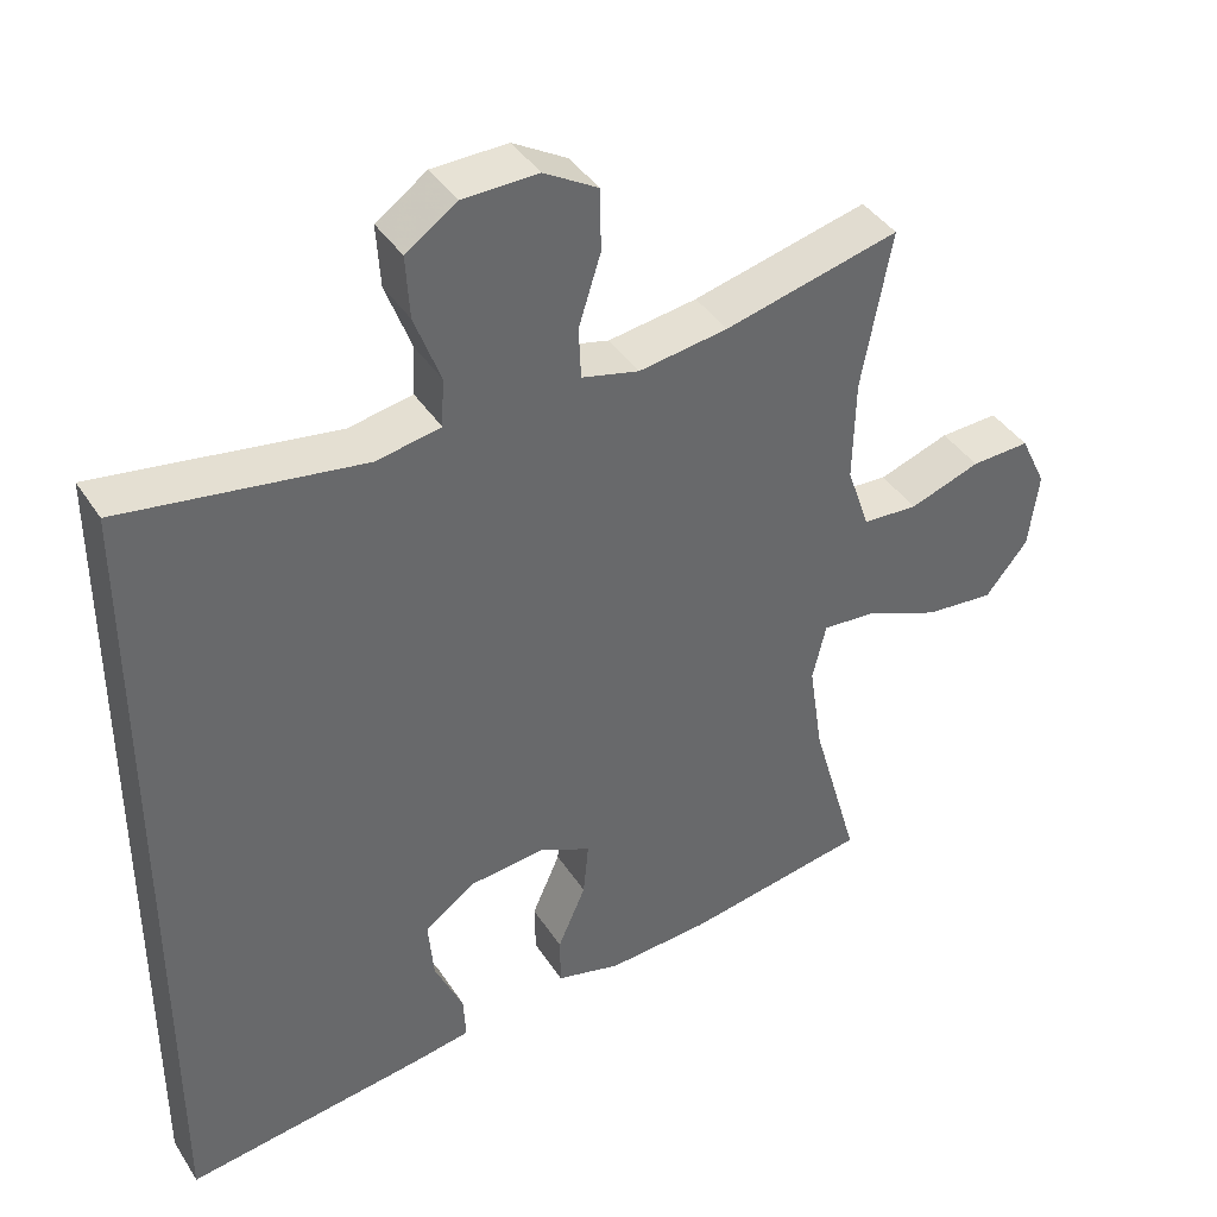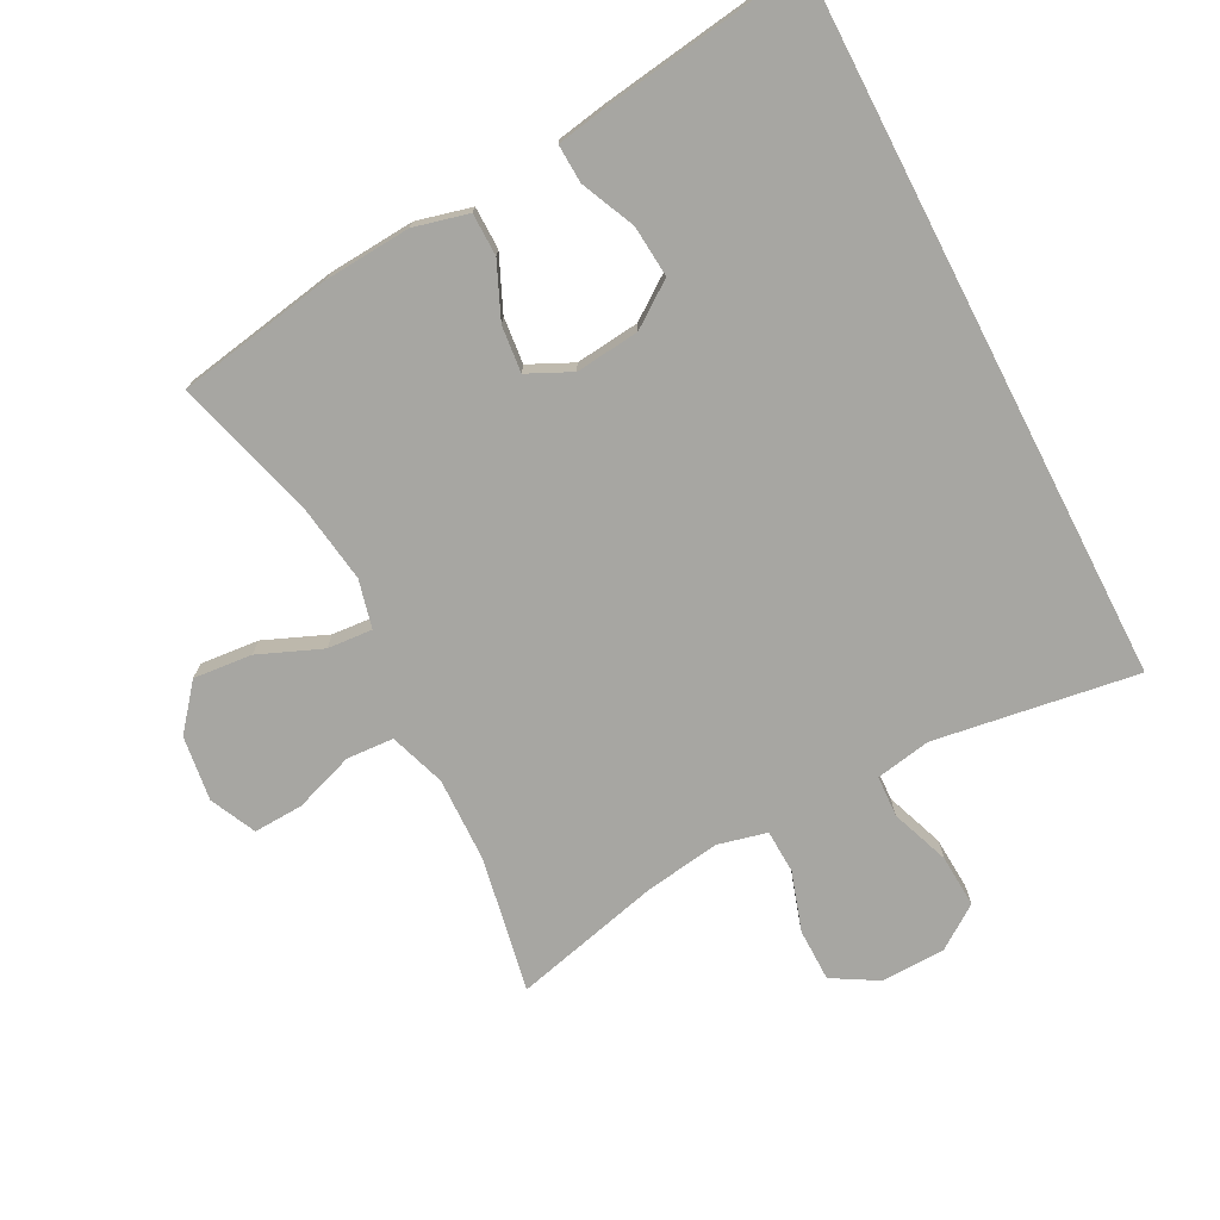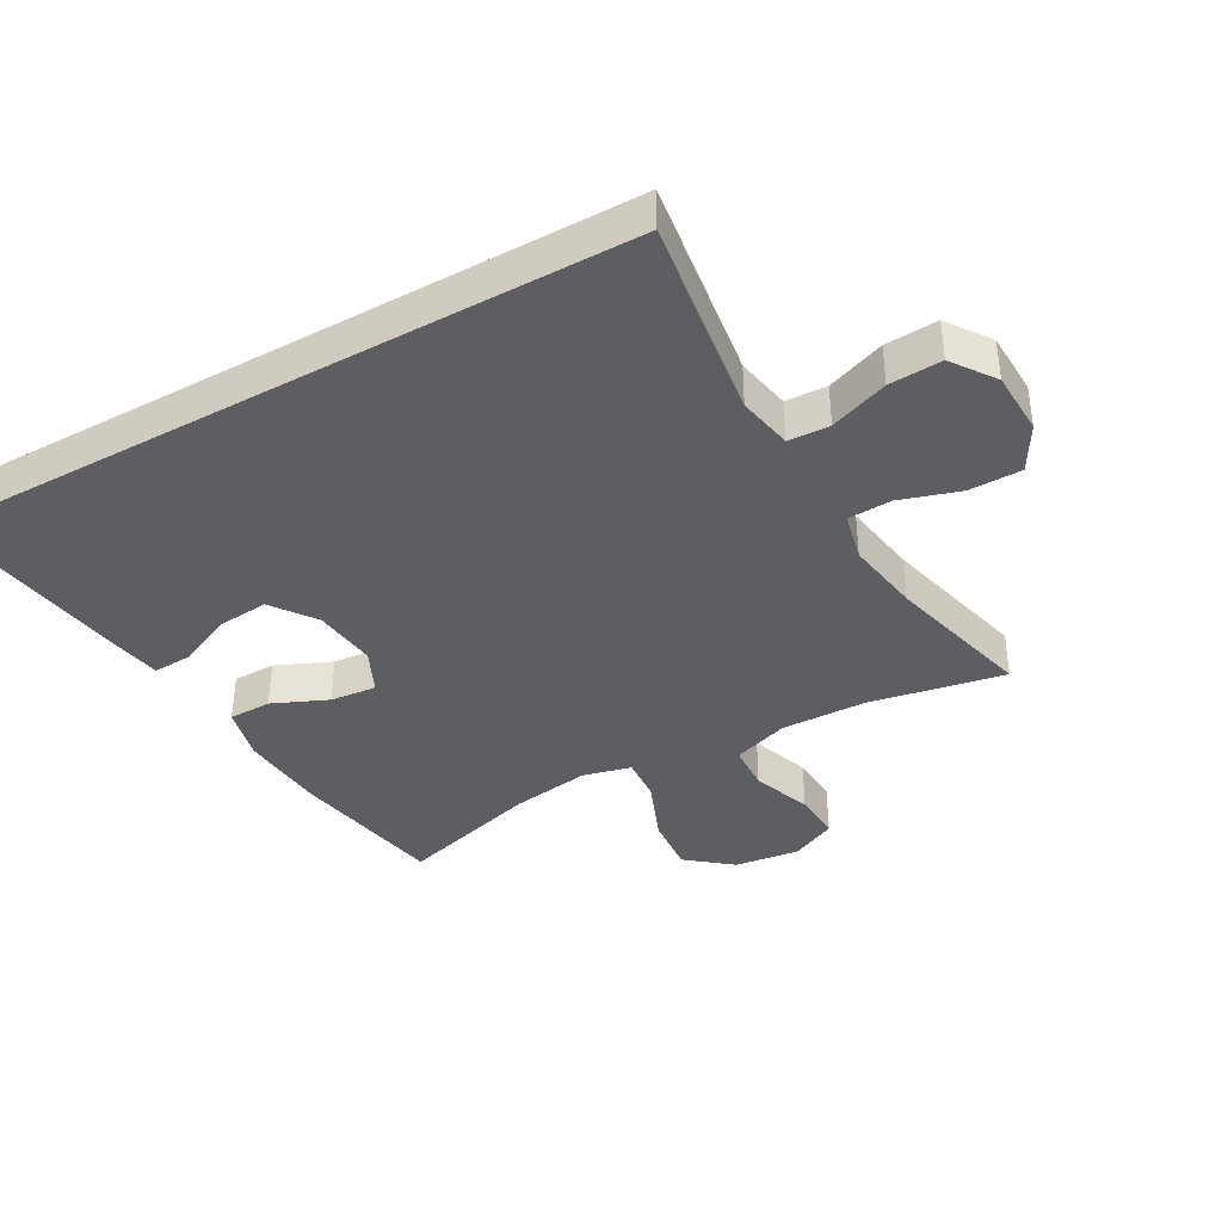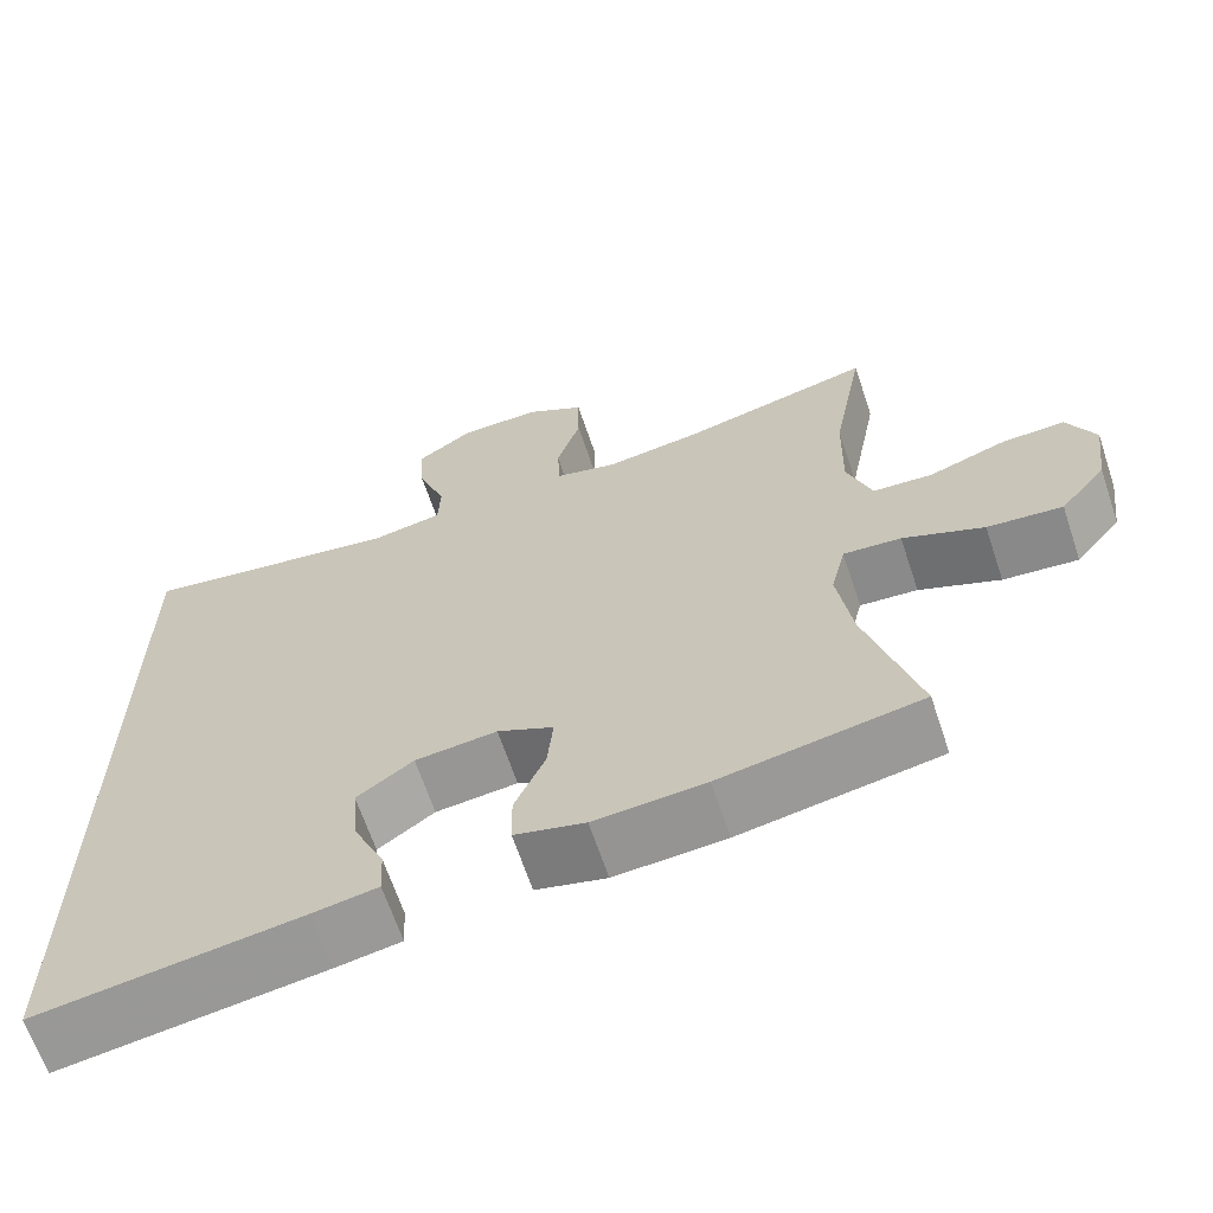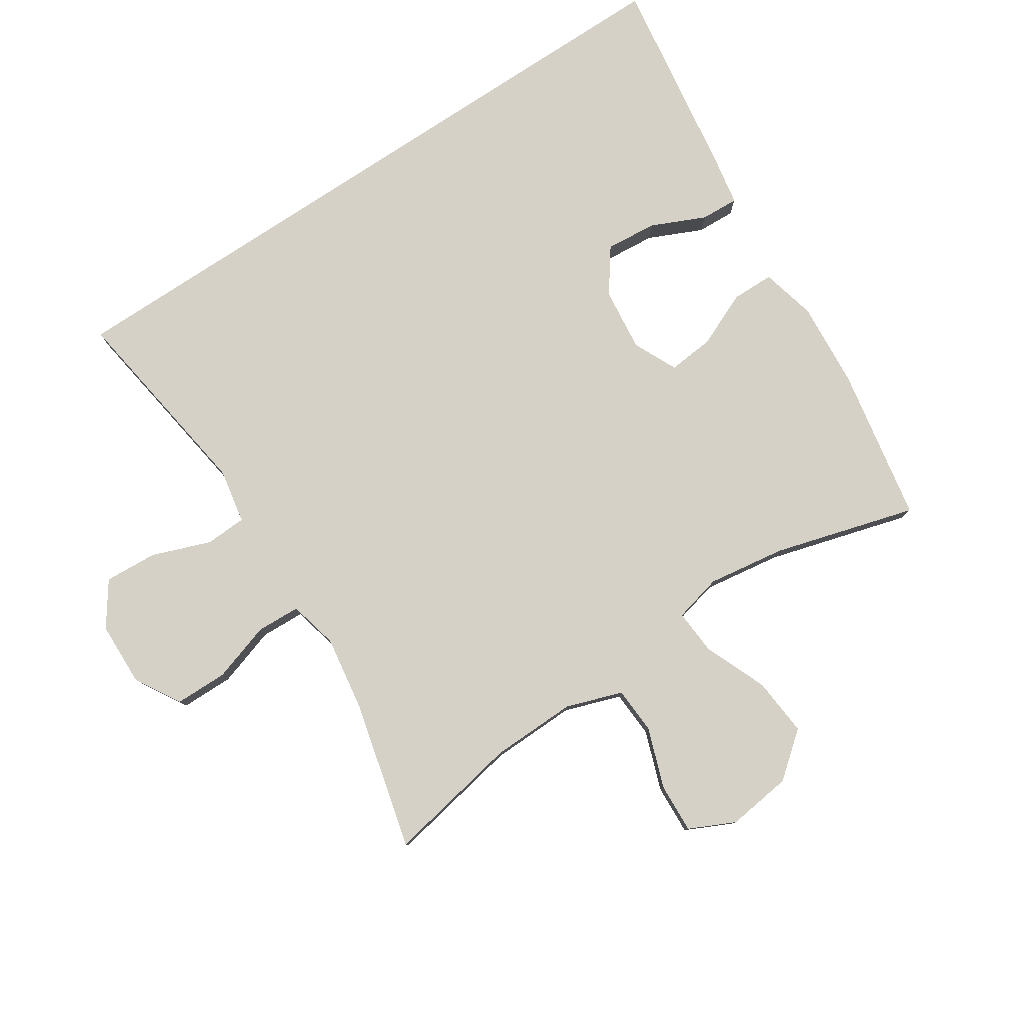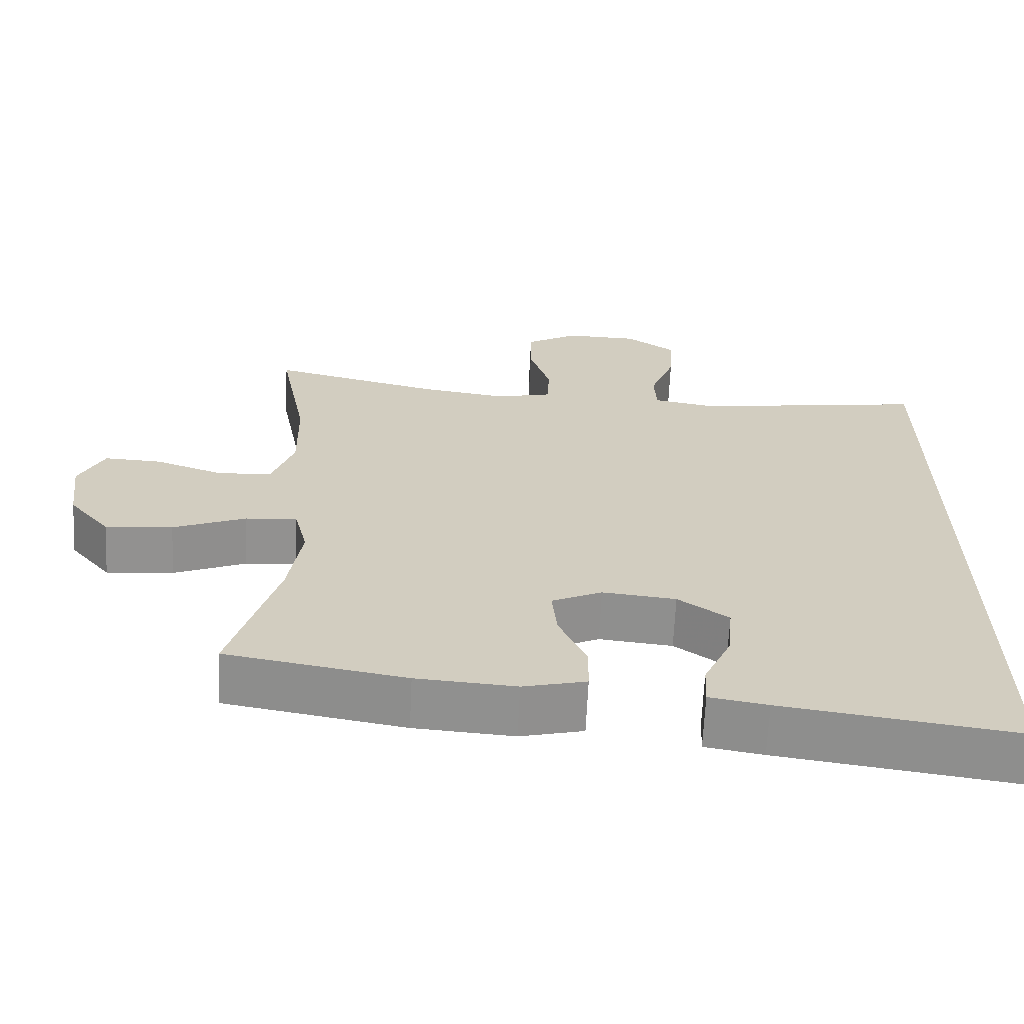
<metadata>
{"format":"obj","ext":"obj","renderer":"f3d","projection":"perspective","resolution":1024,"background":"white","views":[{"elev":40.3,"azim":-29.8,"up":"+Z"},{"elev":-74.0,"azim":-152.8,"up":"+Y"},{"elev":-38.8,"azim":-60.7,"up":"+Y"},{"elev":-65.4,"azim":18.5,"up":"+Z"},{"elev":79.7,"azim":56.6,"up":"+Y"},{"elev":-66.0,"azim":177.3,"up":"+Z"}]}
</metadata>
<code>
v 0.5 0.07 -0.5
v 0.258 0.07 -0.544
v 0.124 0.07 -0.554
v 0.039 0.07 -0.533
v 0.038 0.07 -0.467
v 0.075 0.07 -0.382
v 0.082 0.07 -0.31
v 0.014 0.07 -0.278
v -0.085 0.07 -0.289
v -0.153 0.07 -0.338
v -0.146 0.07 -0.418
v -0.108 0.07 -0.502
v -0.105 0.07 -0.561
v -0.183 0.07 -0.575
v -0.5 0.07 -0.622
v -0.5 0.07 0.468
v -0.315 0.07 0.441
v -0.184 0.07 0.422
v -0.099 0.07 0.438
v -0.096 0.07 0.502
v -0.13 0.07 0.593
v -0.135 0.07 0.675
v -0.068 0.07 0.722
v 0.031 0.07 0.725
v 0.102 0.07 0.684
v 0.103 0.07 0.602
v 0.074 0.07 0.51
v 0.077 0.07 0.442
v 0.153 0.07 0.424
v 0.27 0.07 0.442
v 0.5 0.07 0.5
v 0.461 0.07 0.291
v 0.458 0.07 0.158
v 0.488 0.07 0.071
v 0.561 0.07 0.067
v 0.654 0.07 0.1
v 0.731 0.07 0.104
v 0.765 0.07 0.033
v 0.752 0.07 -0.068
v 0.696 0.07 -0.137
v 0.605 0.07 -0.129
v 0.507 0.07 -0.089
v 0.437 0.07 -0.084
v 0.419 0.07 -0.159
v 0.437 0.07 -0.28
v 0.5 0 -0.5
v 0.258 0 -0.544
v 0.124 0 -0.554
v 0.039 0 -0.533
v 0.038 0 -0.467
v 0.075 0 -0.382
v 0.082 0 -0.31
v 0.014 0 -0.278
v -0.085 0 -0.289
v -0.153 0 -0.338
v -0.146 0 -0.418
v -0.108 0 -0.502
v -0.105 0 -0.561
v -0.183 0 -0.575
v -0.5 0 -0.622
v -0.5 0 0.468
v -0.315 0 0.441
v -0.184 0 0.422
v -0.099 0 0.438
v -0.096 0 0.502
v -0.13 0 0.593
v -0.135 0 0.675
v -0.068 0 0.722
v 0.031 0 0.725
v 0.102 0 0.684
v 0.103 0 0.602
v 0.074 0 0.51
v 0.077 0 0.442
v 0.153 0 0.424
v 0.27 0 0.442
v 0.5 0 0.5
v 0.461 0 0.291
v 0.458 0 0.158
v 0.488 0 0.071
v 0.561 0 0.067
v 0.654 0 0.1
v 0.731 0 0.104
v 0.765 0 0.033
v 0.752 0 -0.068
v 0.696 0 -0.137
v 0.605 0 -0.129
v 0.507 0 -0.089
v 0.437 0 -0.084
v 0.419 0 -0.159
v 0.437 0 -0.28
f 40 41 42
f 39 40 42
f 38 39 42
f 37 38 42
f 36 37 42
f 35 36 42
f 34 35 42 43
f 33 34 43
f 32 33 43 44
f 30 31 32
f 29 30 32 44
f 25 26 27
f 24 25 27
f 23 24 27
f 22 23 27
f 21 22 27
f 20 21 27
f 19 20 27 28
f 29 44 45
f 28 29 45
f 19 28 45
f 18 19 45
f 13 14 15
f 12 13 15
f 11 12 15
f 15 16 17
f 11 15 17
f 10 11 17
f 4 5 6
f 3 4 6
f 2 3 6
f 1 2 6
f 45 1 6
f 45 6 7
f 18 45 7 8
f 9 10 17 18
f 8 9 18
f 87 86 85
f 87 85 84
f 87 84 83
f 87 83 82
f 87 82 81
f 87 81 80
f 88 87 80 79
f 88 79 78
f 89 88 78 77
f 77 76 75
f 89 77 75 74
f 72 71 70
f 72 70 69
f 72 69 68
f 72 68 67
f 72 67 66
f 72 66 65
f 73 72 65 64
f 90 89 74
f 90 74 73
f 90 73 64
f 90 64 63
f 60 59 58
f 60 58 57
f 60 57 56
f 62 61 60
f 62 60 56
f 62 56 55
f 51 50 49
f 51 49 48
f 51 48 47
f 51 47 46
f 51 46 90
f 52 51 90
f 53 52 90 63
f 63 62 55 54
f 63 54 53
f 1 46 47 2
f 2 47 48 3
f 3 48 49 4
f 4 49 50 5
f 5 50 51 6
f 6 51 52 7
f 7 52 53 8
f 8 53 54 9
f 9 54 55 10
f 10 55 56 11
f 11 56 57 12
f 12 57 58 13
f 13 58 59 14
f 14 59 60 15
f 15 60 61 16
f 16 61 62 17
f 17 62 63 18
f 18 63 64 19
f 19 64 65 20
f 20 65 66 21
f 21 66 67 22
f 22 67 68 23
f 23 68 69 24
f 24 69 70 25
f 25 70 71 26
f 26 71 72 27
f 27 72 73 28
f 28 73 74 29
f 29 74 75 30
f 30 75 76 31
f 31 76 77 32
f 32 77 78 33
f 33 78 79 34
f 34 79 80 35
f 35 80 81 36
f 36 81 82 37
f 37 82 83 38
f 38 83 84 39
f 39 84 85 40
f 40 85 86 41
f 41 86 87 42
f 42 87 88 43
f 43 88 89 44
f 44 89 90 45
f 45 90 46 1

</code>
